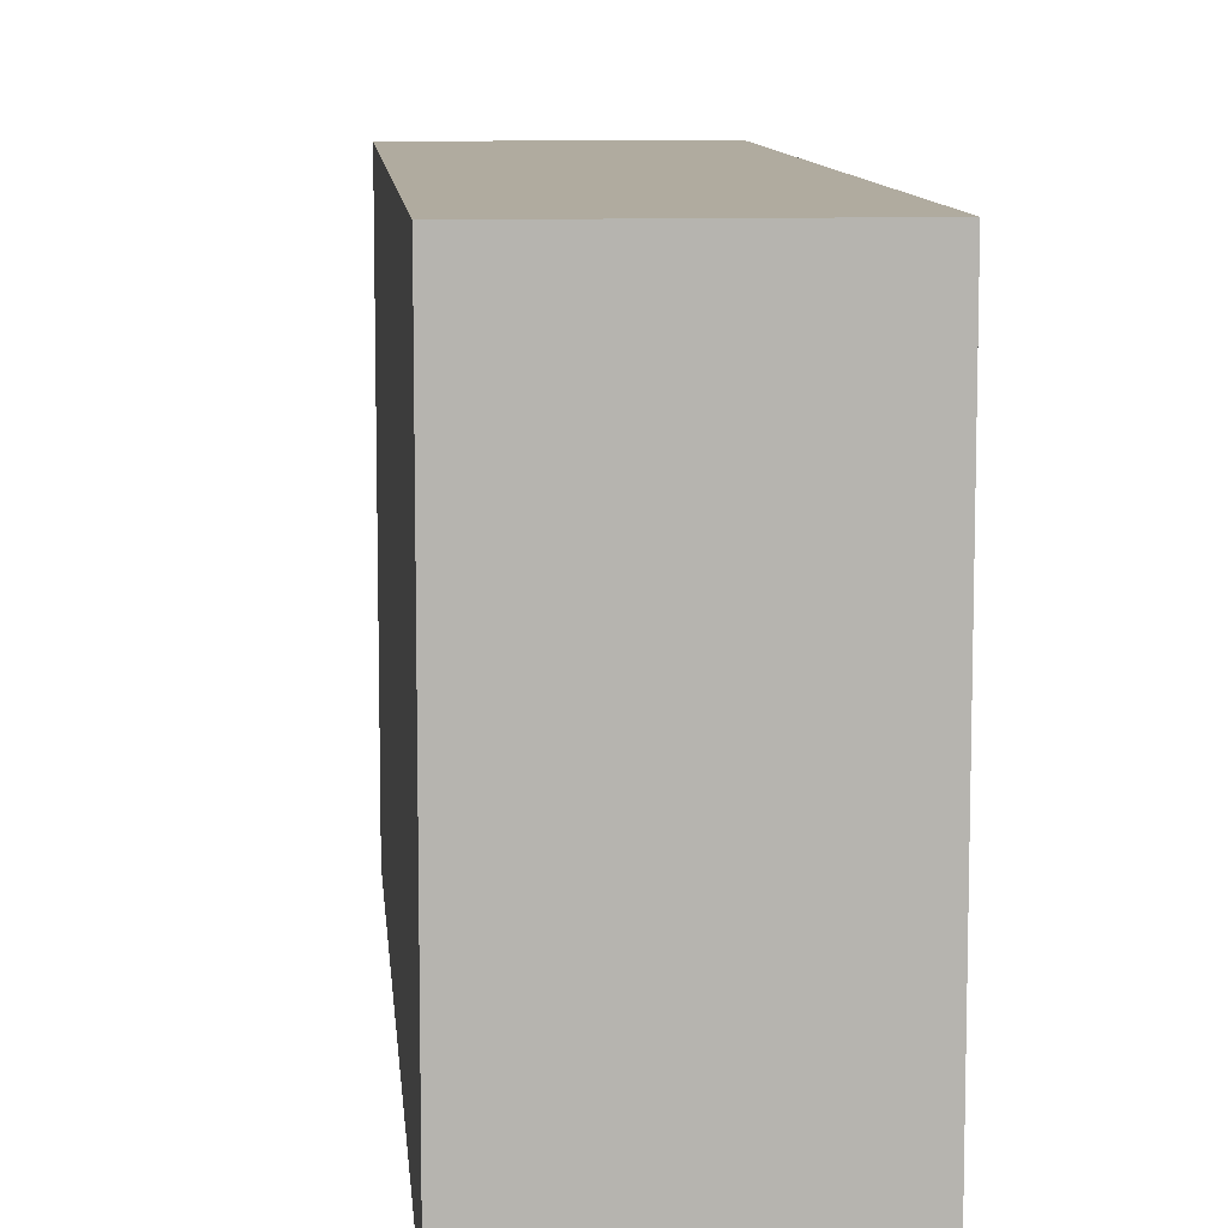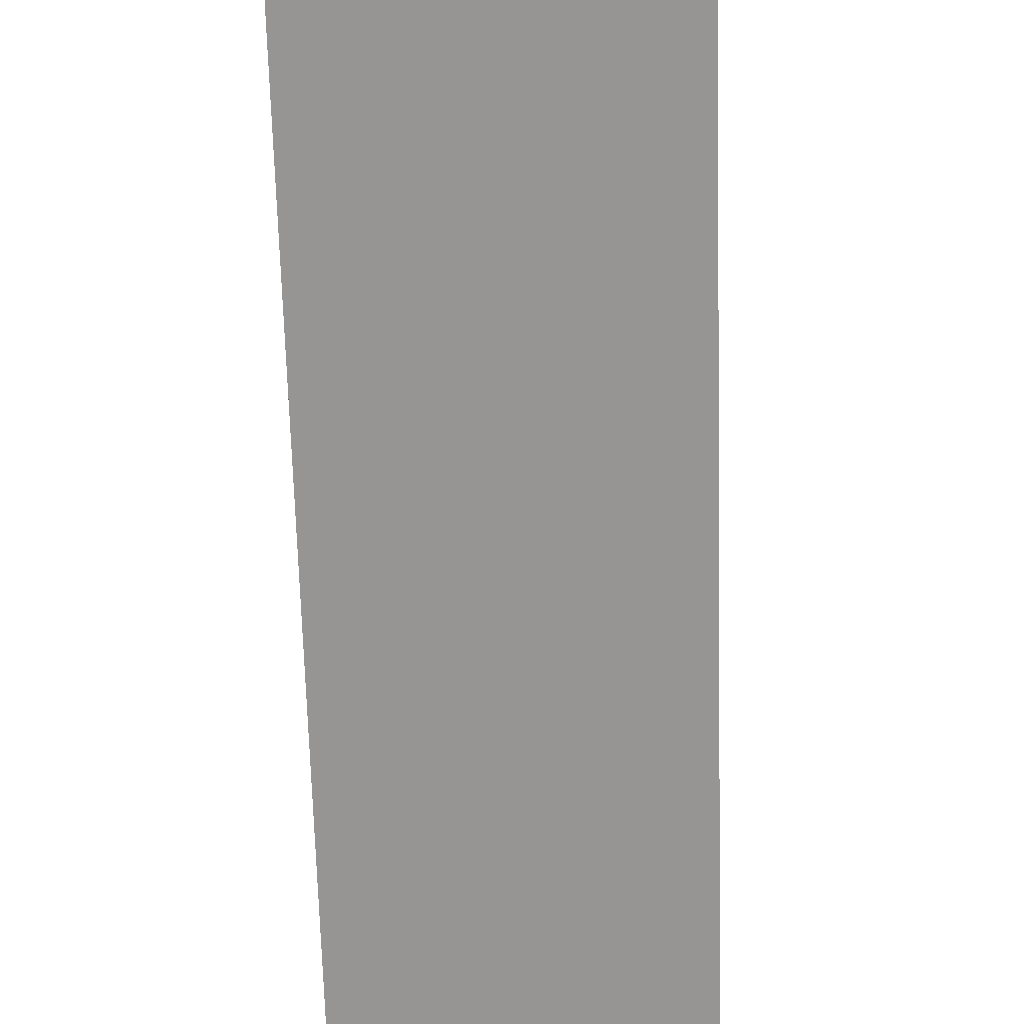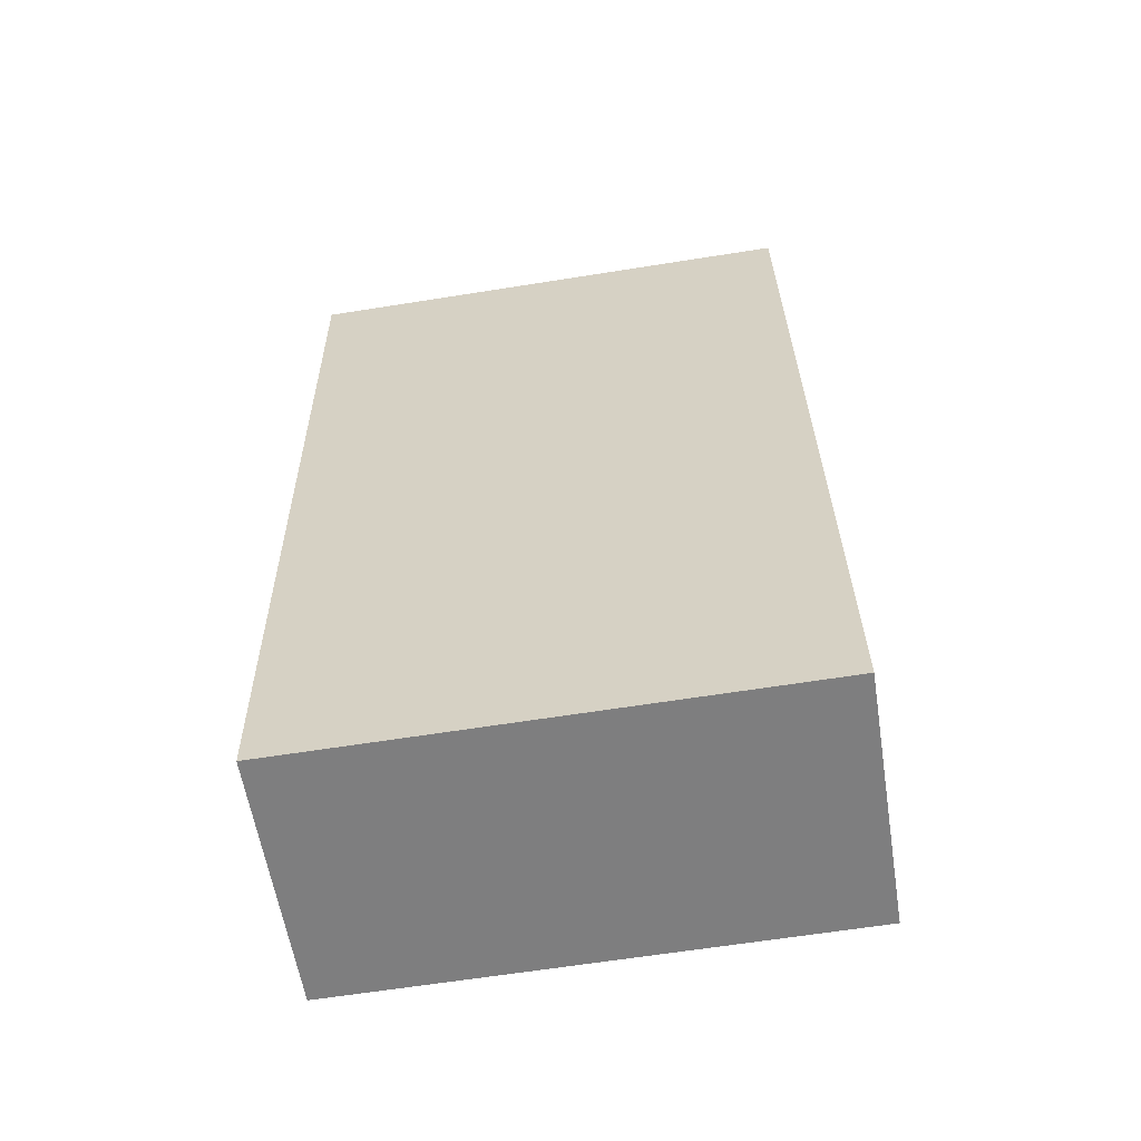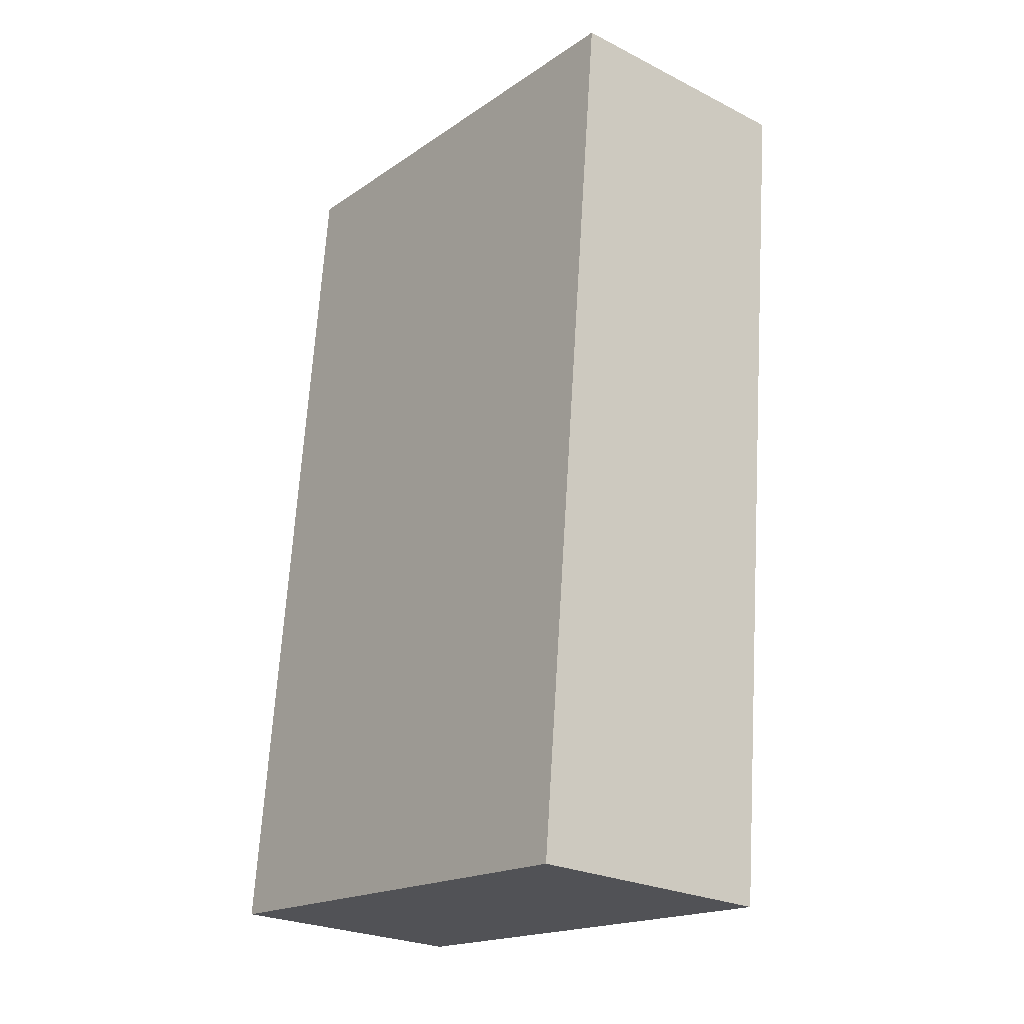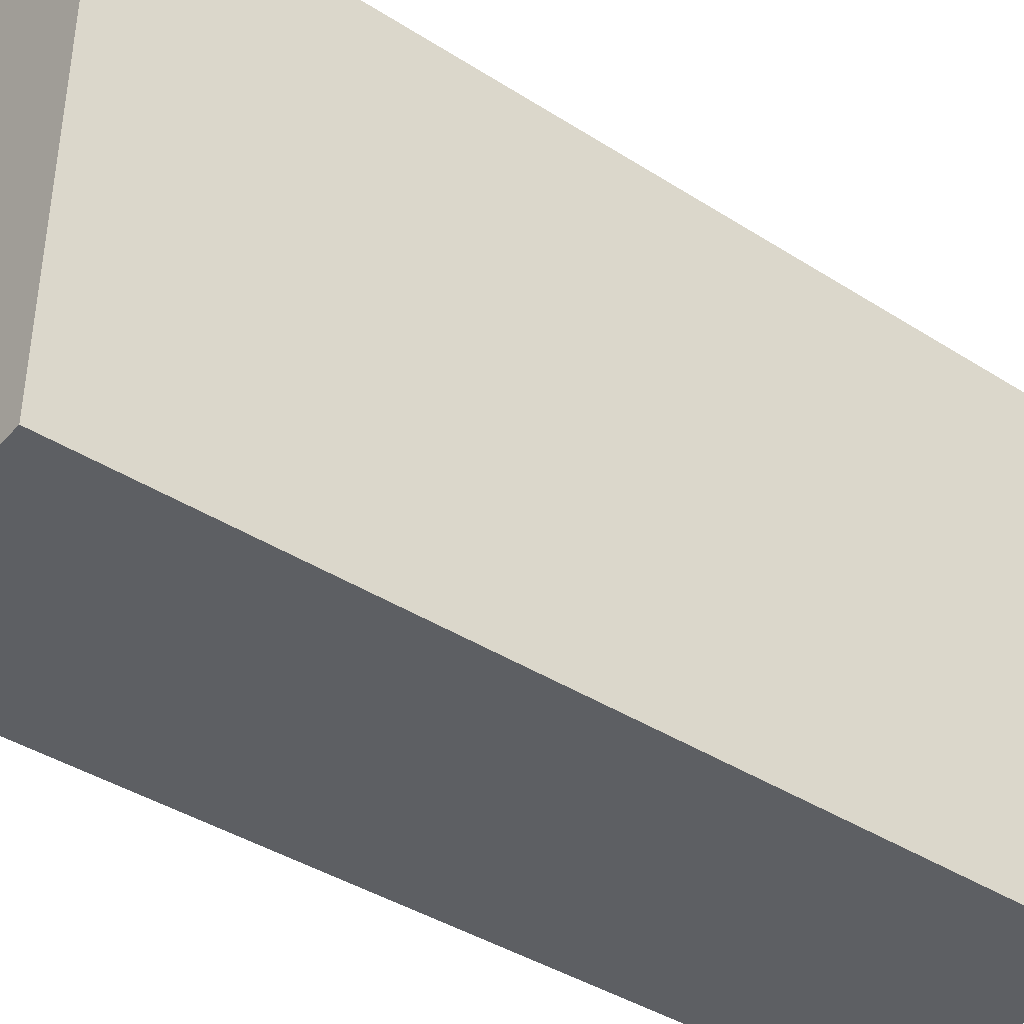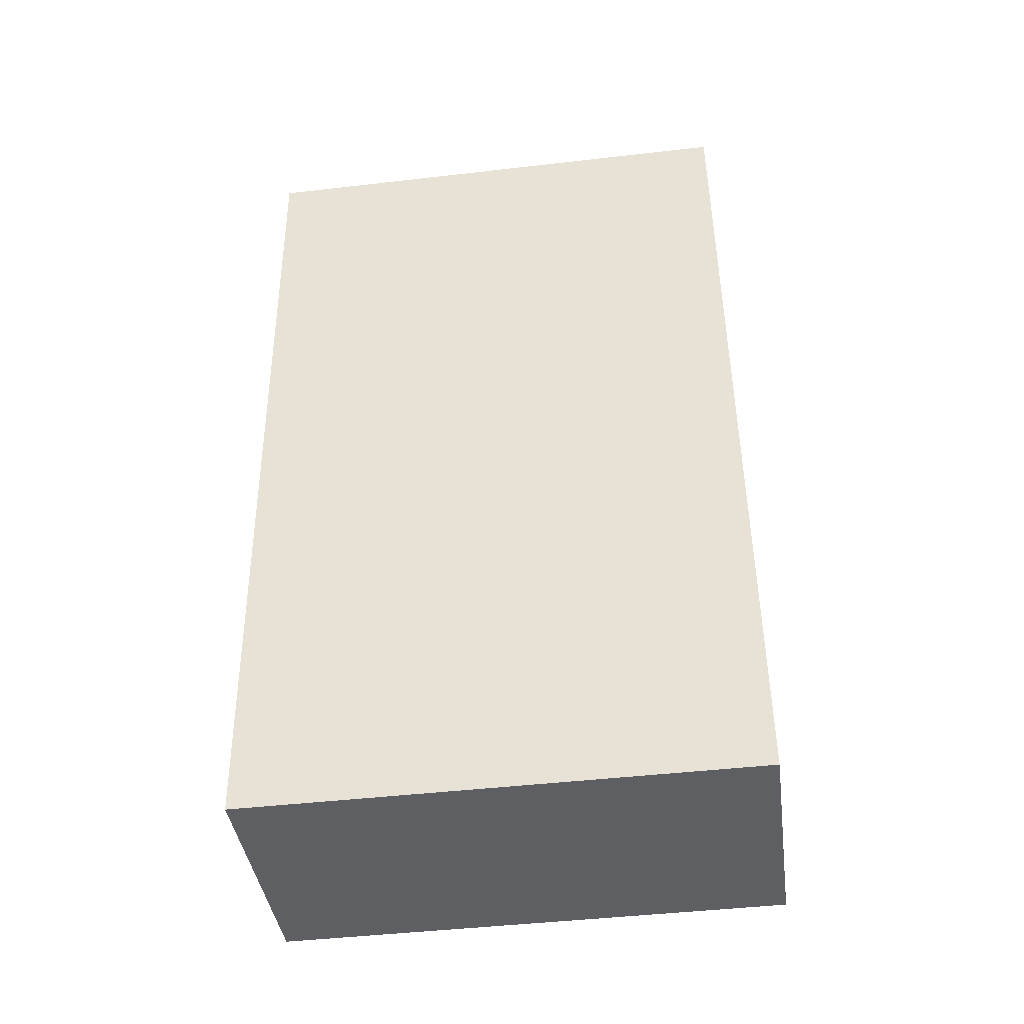
<metadata>
{"format":"obj","ext":"obj","renderer":"f3d","projection":"perspective","resolution":1024,"background":"white","views":[{"elev":9.7,"azim":179.6,"up":"+Y"},{"elev":-67.6,"azim":6.1,"up":"+Y"},{"elev":-63.9,"azim":99.1,"up":"+Z"},{"elev":-18.4,"azim":-38.2,"up":"+Z"},{"elev":-40.4,"azim":-123.6,"up":"+Y"},{"elev":-45.4,"azim":97.6,"up":"+Z"}]}
</metadata>
<code>
v  8.301 3.991e-17 -0.6518
v  0.0003545 16.61 -0.0005255
v  8.302 16.61 -0.6523
v  0 0 0
v  10.56 16.61 28.05
v  10.56 -1.718e-15 28.05
v  2.254 16.61 28.7
v  2.254 -1.758e-15 28.7
g defaultobject
f 1 2 3
f 2 1 4
f 1 5 6
f 5 1 3
f 6 7 8
f 7 6 5
f 4 7 2
f 7 4 8
f 7 3 2
f 3 7 5
f 1 8 4
f 8 1 6

</code>
